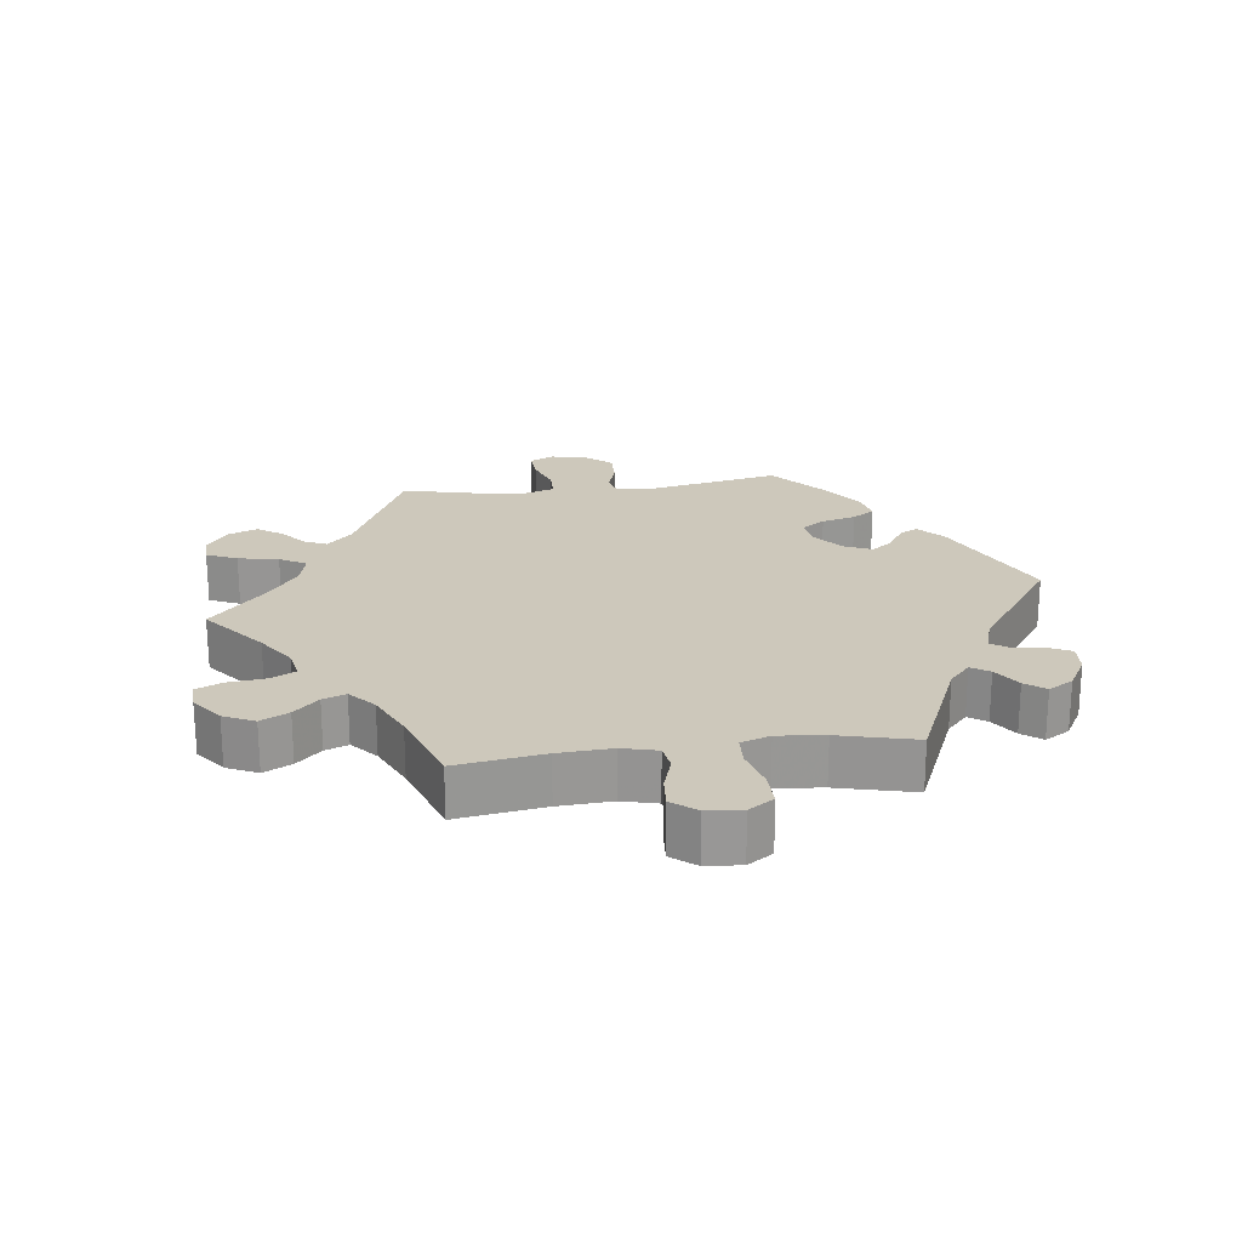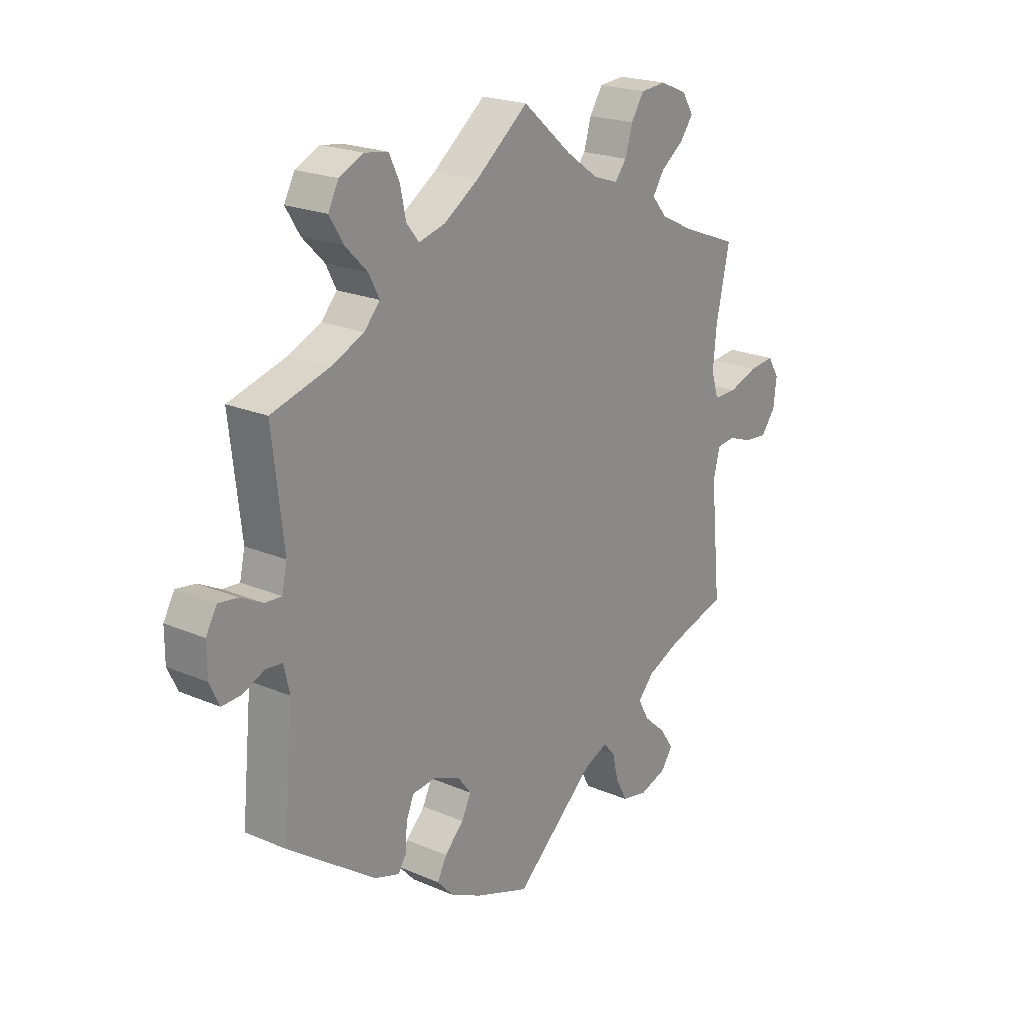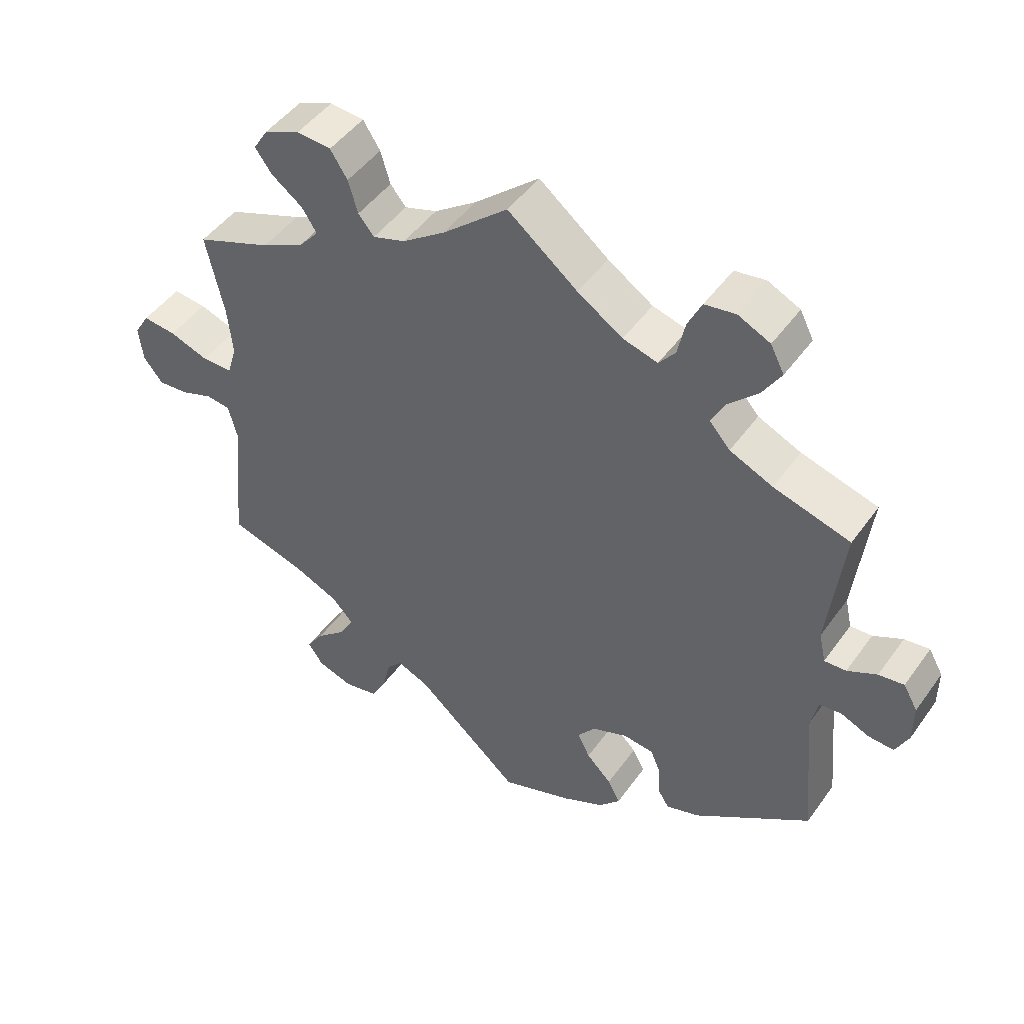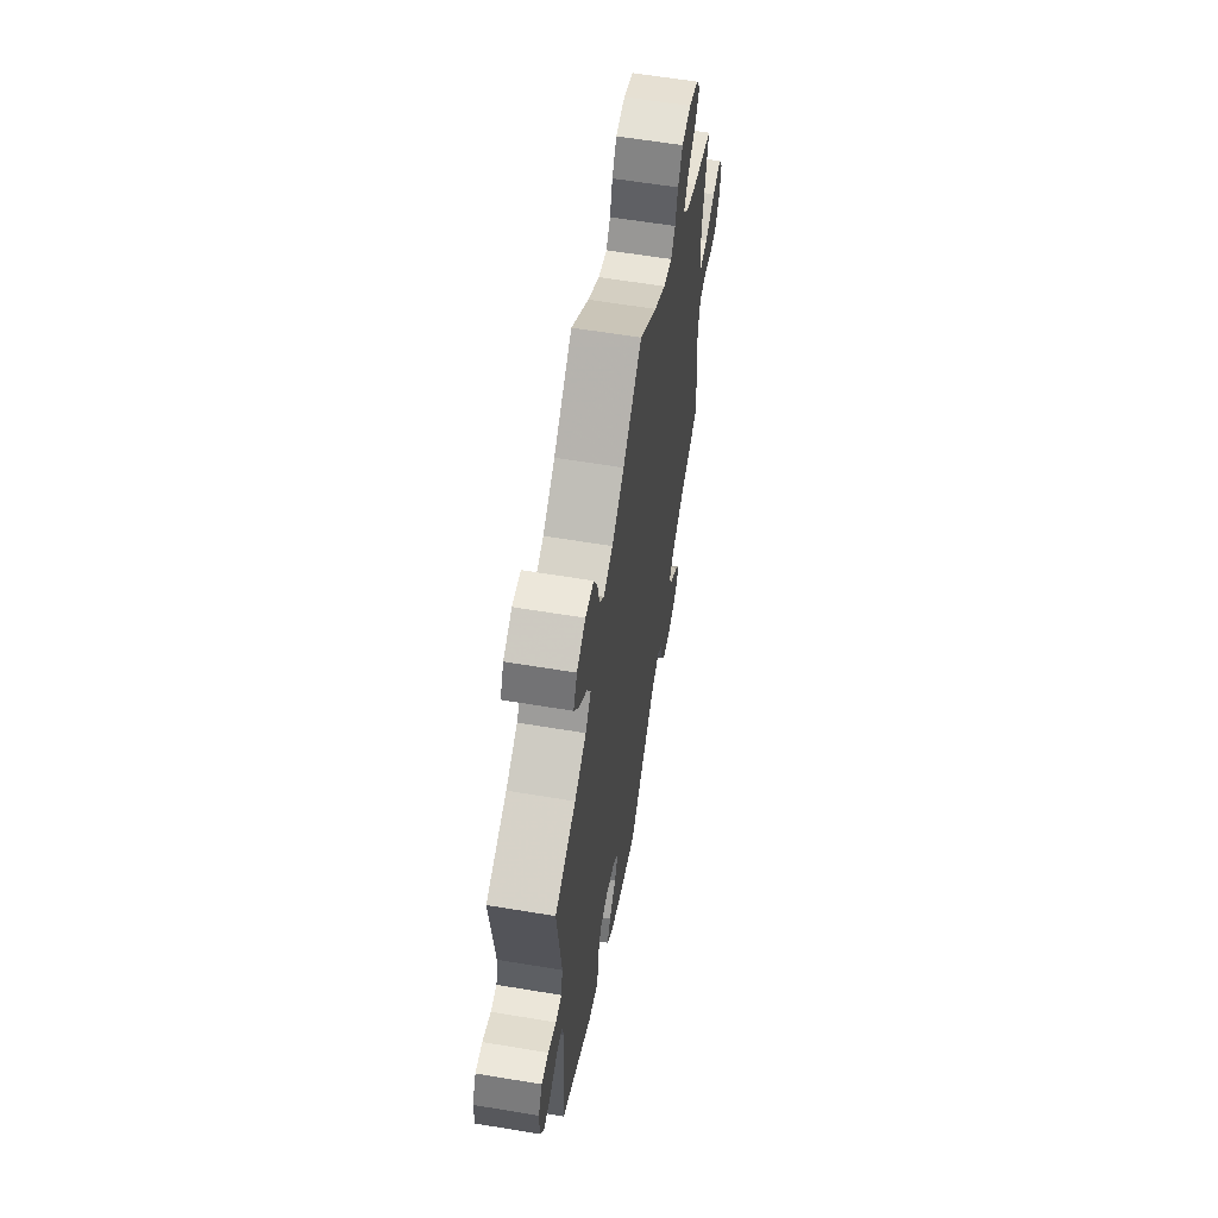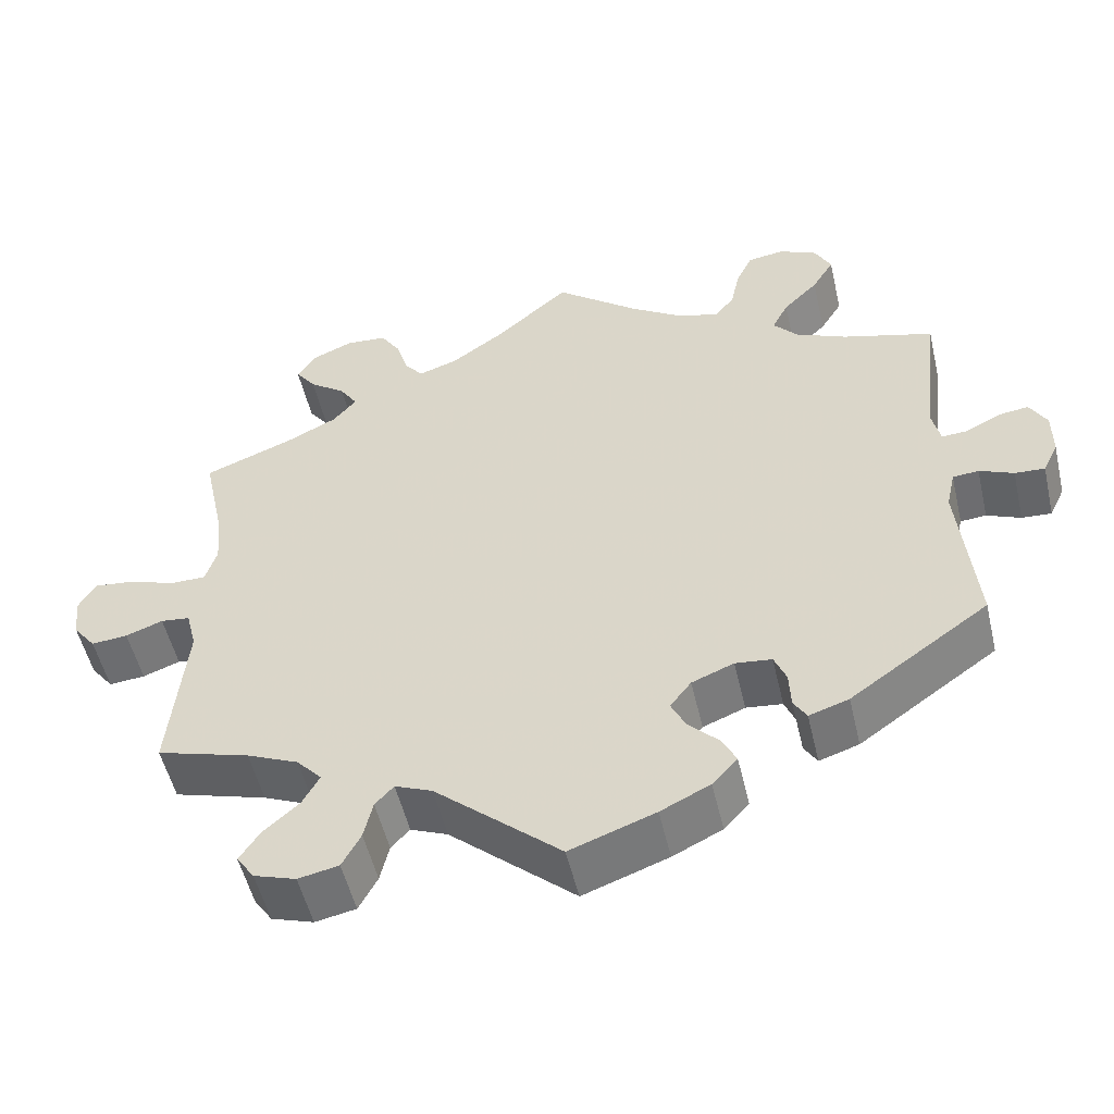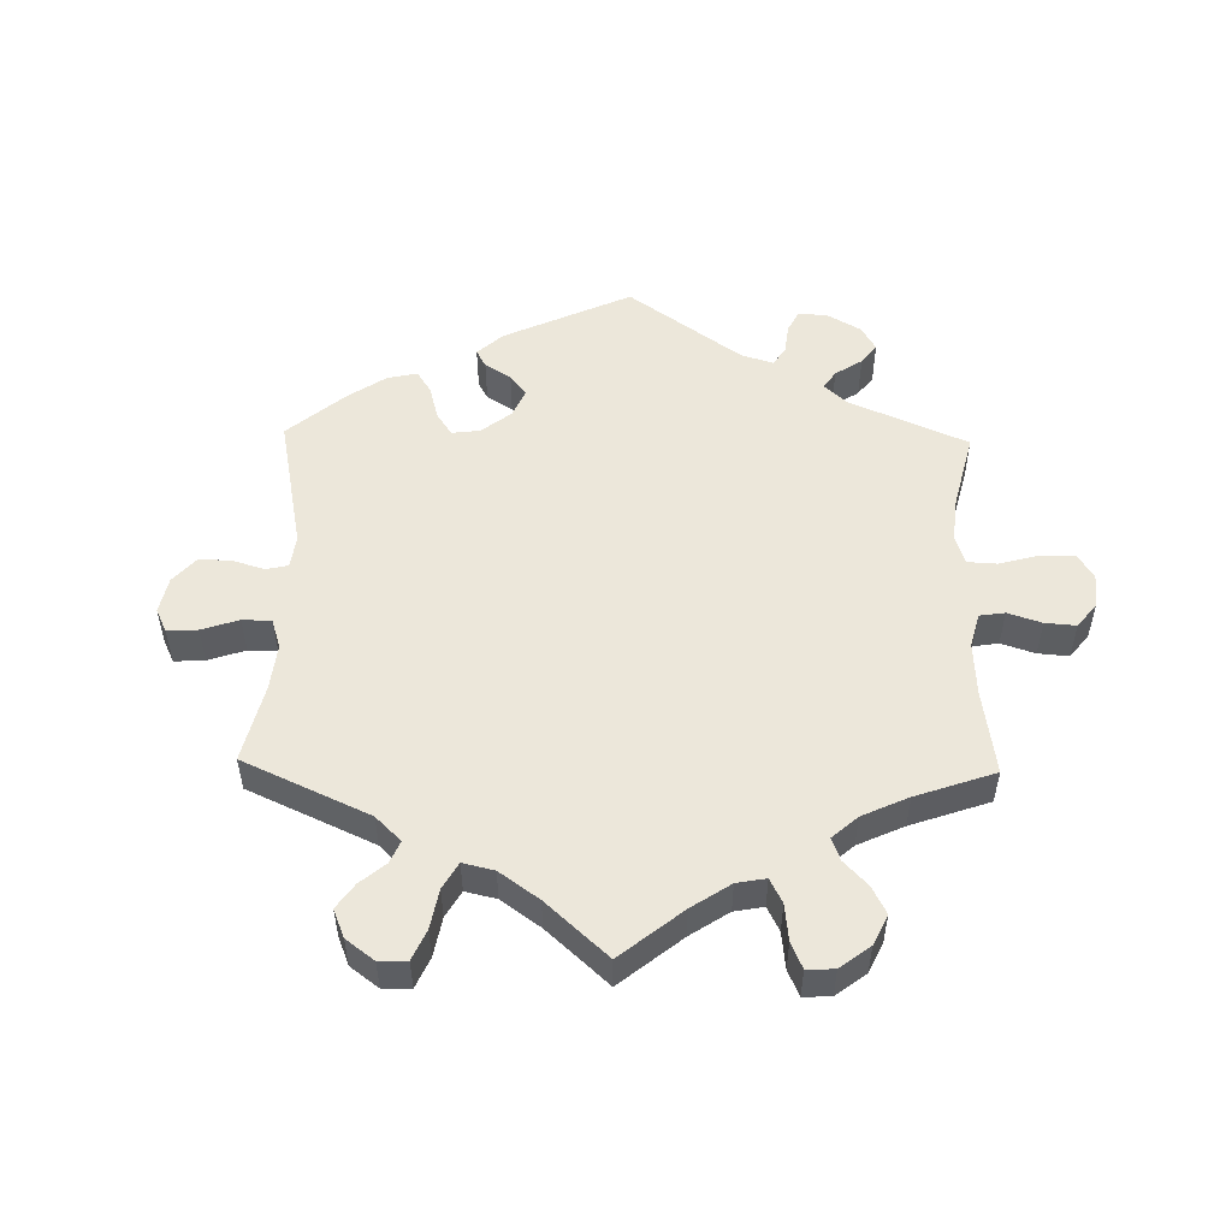
<metadata>
{"format":"obj","ext":"obj","renderer":"f3d","projection":"perspective","resolution":1024,"background":"white","views":[{"elev":22.0,"azim":22.6,"up":"+Y"},{"elev":21.3,"azim":127.4,"up":"+Z"},{"elev":47.4,"azim":33.8,"up":"+Z"},{"elev":60.2,"azim":99.7,"up":"+Z"},{"elev":-52.5,"azim":13.1,"up":"+Z"},{"elev":52.3,"azim":-58.8,"up":"+Y"}]}
</metadata>
<code>
v 0.479 0.07 0.1
v 0.489 0.07 0.055
v 0.521 0.07 0.057
v 0.564 0.07 0.079
v 0.601 0.07 0.084
v 0.622 0.07 0.047
v 0.622 0.07 -0.01
v 0.603 0.07 -0.05
v 0.566 0.07 -0.048
v 0.524 0.07 -0.03
v 0.492 0.07 -0.033
v 0.481 0.07 -0.082
v 0.501 0.07 -0.288
v 0.33 0.07 -0.409
v 0.281 0.07 -0.425
v 0.265 0.07 -0.399
v 0.263 0.07 -0.353
v 0.248 0.07 -0.317
v 0.203 0.07 -0.312
v 0.151 0.07 -0.333
v 0.125 0.07 -0.367
v 0.143 0.07 -0.404
v 0.18 0.07 -0.441
v 0.198 0.07 -0.476
v 0.167 0.07 -0.51
v 0.106 0.07 -0.54
v 0.001 0.07 -0.578
v -0.154 0.07 -0.442
v -0.2 0.07 -0.423
v -0.223 0.07 -0.448
v -0.234 0.07 -0.496
v -0.257 0.07 -0.539
v -0.307 0.07 -0.549
v -0.359 0.07 -0.532
v -0.381 0.07 -0.5
v -0.356 0.07 -0.462
v -0.312 0.07 -0.423
v -0.291 0.07 -0.385
v -0.322 0.07 -0.351
v -0.386 0.07 -0.323
v -0.501 0.07 -0.289
v -0.481 0.07 -0.083
v -0.494 0.07 -0.032
v -0.53 0.07 -0.028
v -0.576 0.07 -0.045
v -0.621 0.07 -0.049
v -0.649 0.07 -0.013
v -0.655 0.07 0.039
v -0.633 0.07 0.075
v -0.584 0.07 0.07
v -0.527 0.07 0.05
v -0.482 0.07 0.05
v -0.468 0.07 0.096
v -0.475 0.07 0.168
v -0.501 0.07 0.289
v -0.39 0.07 0.332
v -0.328 0.07 0.363
v -0.299 0.07 0.397
v -0.321 0.07 0.431
v -0.366 0.07 0.464
v -0.391 0.07 0.498
v -0.369 0.07 0.533
v -0.317 0.07 0.555
v -0.267 0.07 0.551
v -0.242 0.07 0.512
v -0.228 0.07 0.464
v -0.205 0.07 0.436
v -0.157 0.07 0.452
v -0.095 0.07 0.496
v 0 0.07 0.578
v 0.102 0.07 0.497
v 0.168 0.07 0.454
v 0.219 0.07 0.44
v 0.243 0.07 0.47
v 0.254 0.07 0.522
v 0.274 0.07 0.564
v 0.319 0.07 0.571
v 0.366 0.07 0.549
v 0.386 0.07 0.51
v 0.359 0.07 0.466
v 0.316 0.07 0.423
v 0.296 0.07 0.384
v 0.326 0.07 0.35
v 0.389 0.07 0.322
v 0.501 0.07 0.29
v 0.479 0 0.1
v 0.489 0 0.055
v 0.521 0 0.057
v 0.564 0 0.079
v 0.601 0 0.084
v 0.622 0 0.047
v 0.622 0 -0.01
v 0.603 0 -0.05
v 0.566 0 -0.048
v 0.524 0 -0.03
v 0.492 0 -0.033
v 0.481 0 -0.082
v 0.501 0 -0.288
v 0.33 0 -0.409
v 0.281 0 -0.425
v 0.265 0 -0.399
v 0.263 0 -0.353
v 0.248 0 -0.317
v 0.203 0 -0.312
v 0.151 0 -0.333
v 0.125 0 -0.367
v 0.143 0 -0.404
v 0.18 0 -0.441
v 0.198 0 -0.476
v 0.167 0 -0.51
v 0.106 0 -0.54
v 0.001 0 -0.578
v -0.154 0 -0.442
v -0.2 0 -0.423
v -0.223 0 -0.448
v -0.234 0 -0.496
v -0.257 0 -0.539
v -0.307 0 -0.549
v -0.359 0 -0.532
v -0.381 0 -0.5
v -0.356 0 -0.462
v -0.312 0 -0.423
v -0.291 0 -0.385
v -0.322 0 -0.351
v -0.386 0 -0.323
v -0.501 0 -0.289
v -0.481 0 -0.083
v -0.494 0 -0.032
v -0.53 0 -0.028
v -0.576 0 -0.045
v -0.621 0 -0.049
v -0.649 0 -0.013
v -0.655 0 0.039
v -0.633 0 0.075
v -0.584 0 0.07
v -0.527 0 0.05
v -0.482 0 0.05
v -0.468 0 0.096
v -0.475 0 0.168
v -0.501 0 0.289
v -0.39 0 0.332
v -0.328 0 0.363
v -0.299 0 0.397
v -0.321 0 0.431
v -0.366 0 0.464
v -0.391 0 0.498
v -0.369 0 0.533
v -0.317 0 0.555
v -0.267 0 0.551
v -0.242 0 0.512
v -0.228 0 0.464
v -0.205 0 0.436
v -0.157 0 0.452
v -0.095 0 0.496
v 0 0 0.578
v 0.102 0 0.497
v 0.168 0 0.454
v 0.219 0 0.44
v 0.243 0 0.47
v 0.254 0 0.522
v 0.274 0 0.564
v 0.319 0 0.571
v 0.366 0 0.549
v 0.386 0 0.51
v 0.359 0 0.466
v 0.316 0 0.423
v 0.296 0 0.384
v 0.326 0 0.35
v 0.389 0 0.322
v 0.501 0 0.29
f 84 85 1
f 83 84 1 2
f 82 83 2
f 78 79 80 81
f 78 81 82
f 77 78 82
f 74 75 76 77
f 74 77 82
f 73 74 82 2
f 69 70 71
f 68 69 71 72
f 67 68 72 73
f 63 64 65 66
f 63 66 67
f 62 63 67
f 59 60 61 62
f 58 59 62 67
f 57 58 67 73
f 54 55 56
f 53 54 56 57
f 52 53 57 73
f 48 49 50 51
f 48 51 52
f 47 48 52
f 44 45 46 47
f 43 44 47 52
f 42 43 52 73
f 40 41 42 73
f 34 35 36 37
f 34 37 38
f 33 34 38
f 30 31 32 33
f 30 33 38
f 29 30 38 39
f 25 26 27 28
f 25 28 29 39
f 22 23 24 25
f 21 22 25 39
f 14 15 16 17
f 12 13 14 17
f 11 12 17 18
f 7 8 9 10
f 7 10 11
f 6 7 11
f 3 4 5 6
f 2 3 6 11
f 20 21 39 40
f 19 20 40 73
f 18 19 73
f 2 11 18 73
f 86 170 169
f 87 86 169 168
f 87 168 167
f 166 165 164 163
f 167 166 163
f 167 163 162
f 162 161 160 159
f 167 162 159
f 87 167 159 158
f 156 155 154
f 157 156 154 153
f 158 157 153 152
f 151 150 149 148
f 152 151 148
f 152 148 147
f 147 146 145 144
f 152 147 144 143
f 158 152 143 142
f 141 140 139
f 142 141 139 138
f 158 142 138 137
f 136 135 134 133
f 137 136 133
f 137 133 132
f 132 131 130 129
f 137 132 129 128
f 158 137 128 127
f 158 127 126 125
f 122 121 120 119
f 123 122 119
f 123 119 118
f 118 117 116 115
f 123 118 115
f 124 123 115 114
f 113 112 111 110
f 124 114 113 110
f 110 109 108 107
f 124 110 107 106
f 102 101 100 99
f 102 99 98 97
f 103 102 97 96
f 95 94 93 92
f 96 95 92
f 96 92 91
f 91 90 89 88
f 96 91 88 87
f 125 124 106 105
f 158 125 105 104
f 158 104 103
f 158 103 96 87
f 1 86 87 2
f 2 87 88 3
f 3 88 89 4
f 4 89 90 5
f 5 90 91 6
f 6 91 92 7
f 7 92 93 8
f 8 93 94 9
f 9 94 95 10
f 10 95 96 11
f 11 96 97 12
f 12 97 98 13
f 13 98 99 14
f 14 99 100 15
f 15 100 101 16
f 16 101 102 17
f 17 102 103 18
f 18 103 104 19
f 19 104 105 20
f 20 105 106 21
f 21 106 107 22
f 22 107 108 23
f 23 108 109 24
f 24 109 110 25
f 25 110 111 26
f 26 111 112 27
f 27 112 113 28
f 28 113 114 29
f 29 114 115 30
f 30 115 116 31
f 31 116 117 32
f 32 117 118 33
f 33 118 119 34
f 34 119 120 35
f 35 120 121 36
f 36 121 122 37
f 37 122 123 38
f 38 123 124 39
f 39 124 125 40
f 40 125 126 41
f 41 126 127 42
f 42 127 128 43
f 43 128 129 44
f 44 129 130 45
f 45 130 131 46
f 46 131 132 47
f 47 132 133 48
f 48 133 134 49
f 49 134 135 50
f 50 135 136 51
f 51 136 137 52
f 52 137 138 53
f 53 138 139 54
f 54 139 140 55
f 55 140 141 56
f 56 141 142 57
f 57 142 143 58
f 58 143 144 59
f 59 144 145 60
f 60 145 146 61
f 61 146 147 62
f 62 147 148 63
f 63 148 149 64
f 64 149 150 65
f 65 150 151 66
f 66 151 152 67
f 67 152 153 68
f 68 153 154 69
f 69 154 155 70
f 70 155 156 71
f 71 156 157 72
f 72 157 158 73
f 73 158 159 74
f 74 159 160 75
f 75 160 161 76
f 76 161 162 77
f 77 162 163 78
f 78 163 164 79
f 79 164 165 80
f 80 165 166 81
f 81 166 167 82
f 82 167 168 83
f 83 168 169 84
f 84 169 170 85
f 85 170 86 1

</code>
